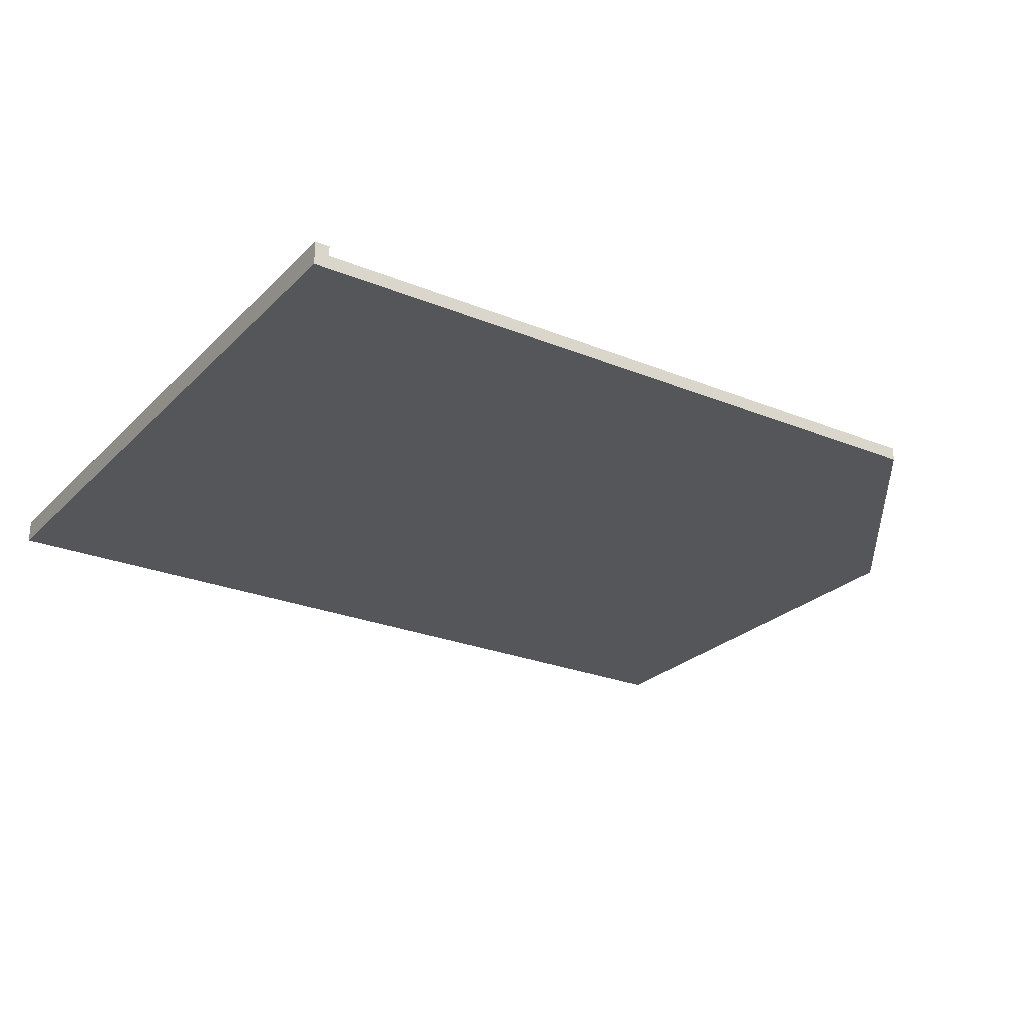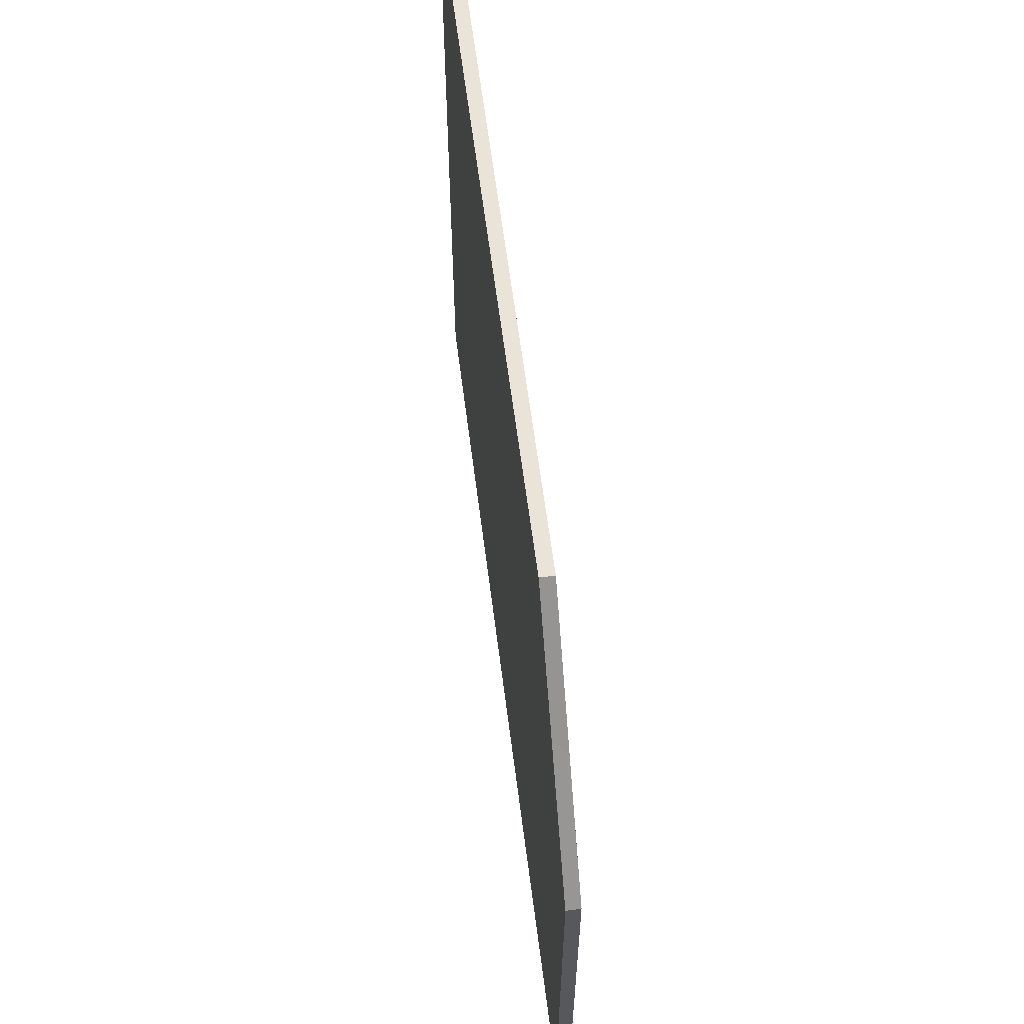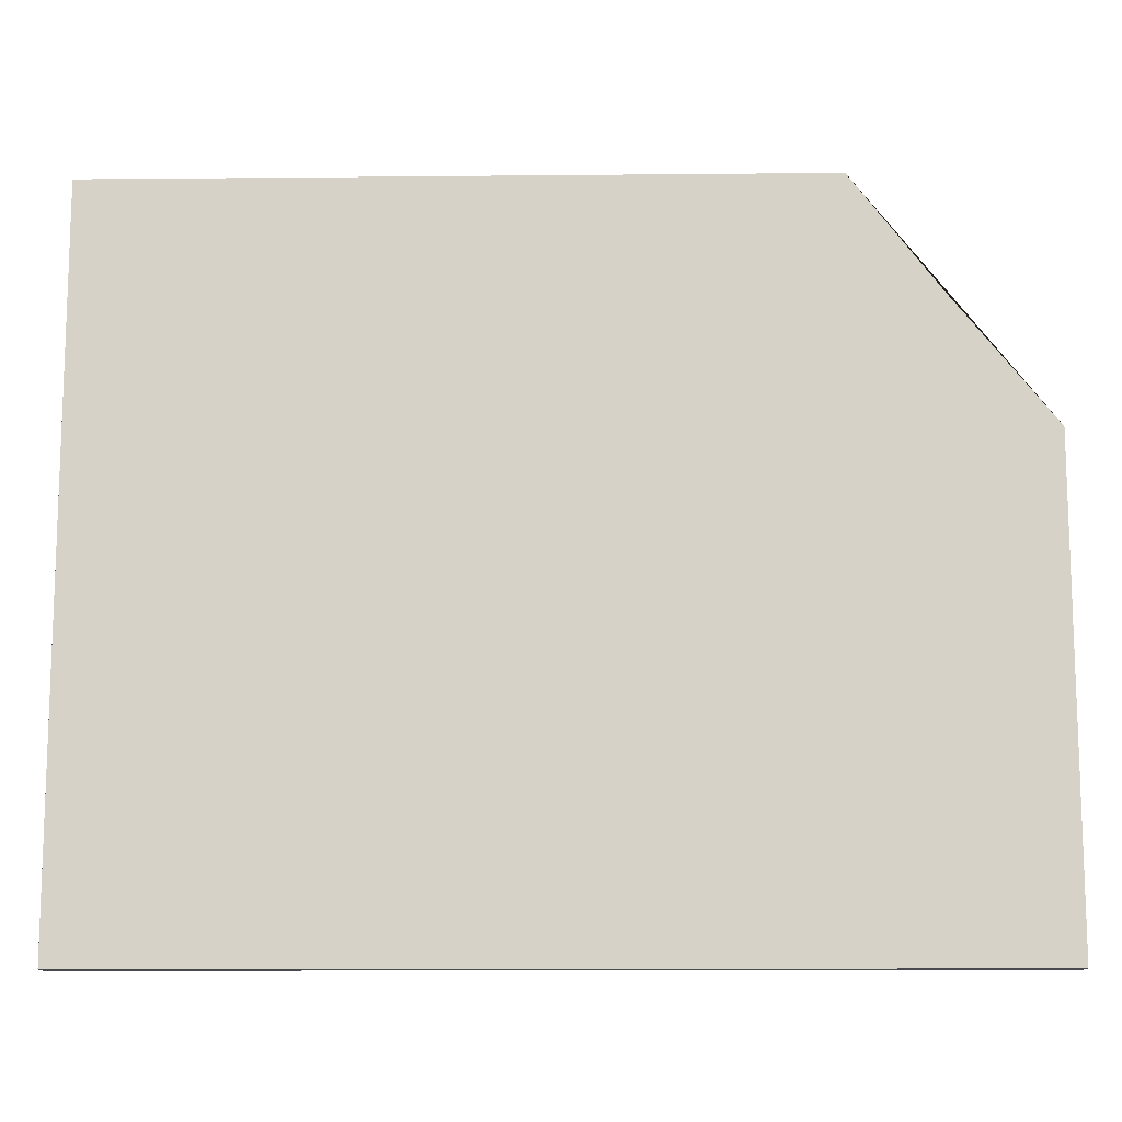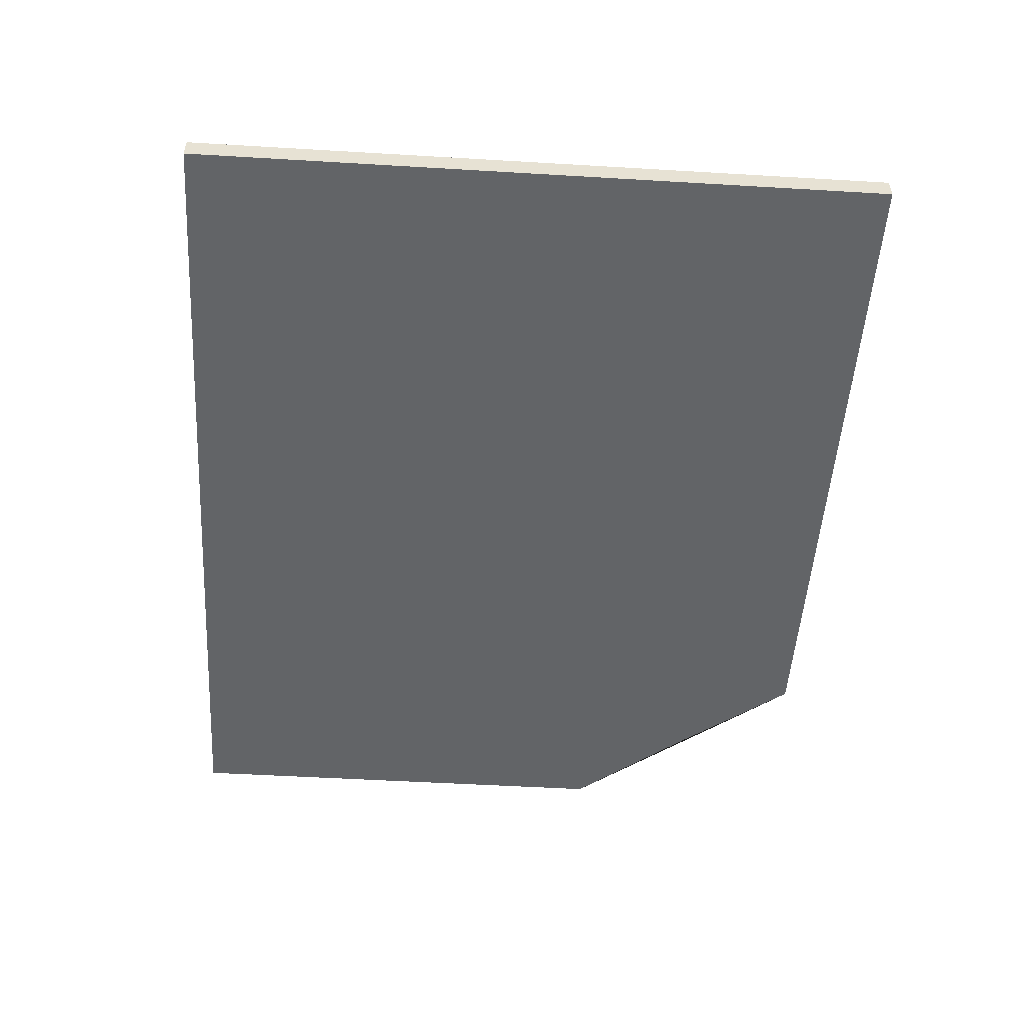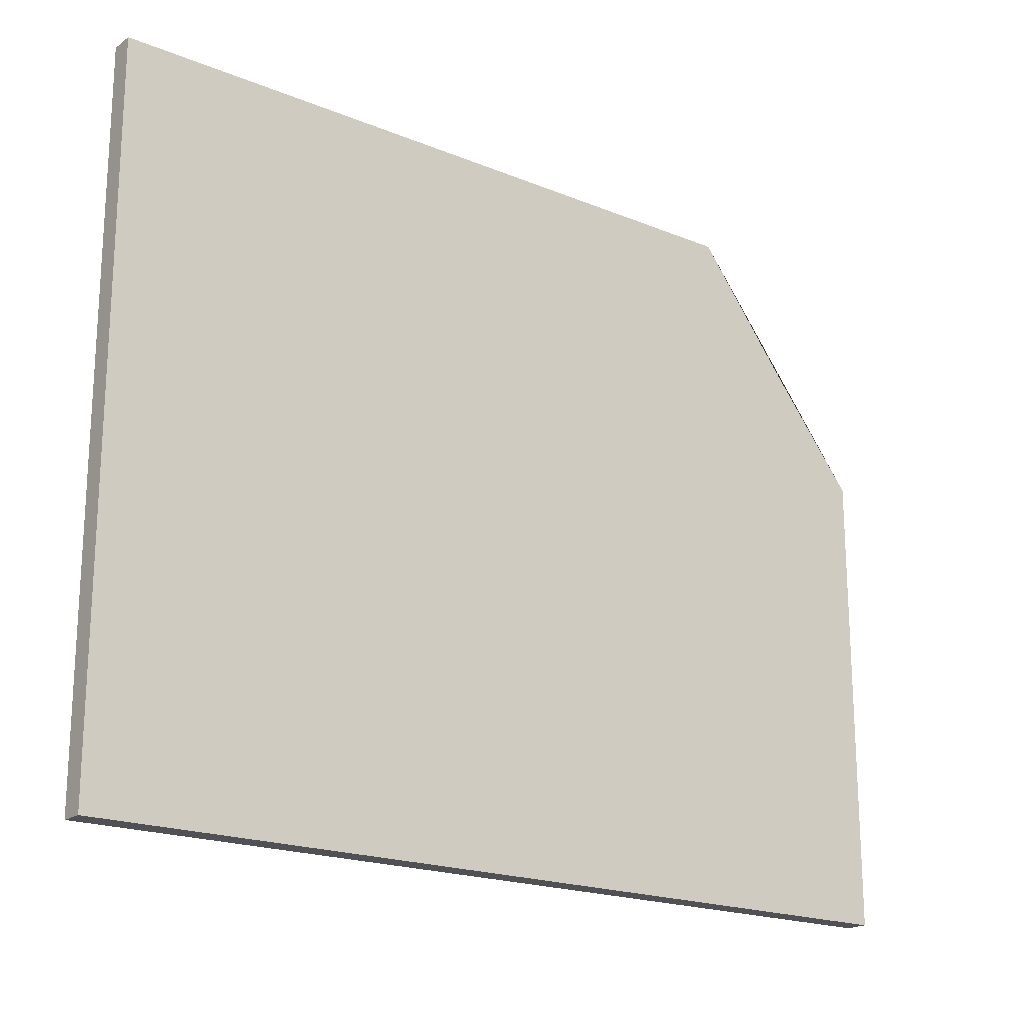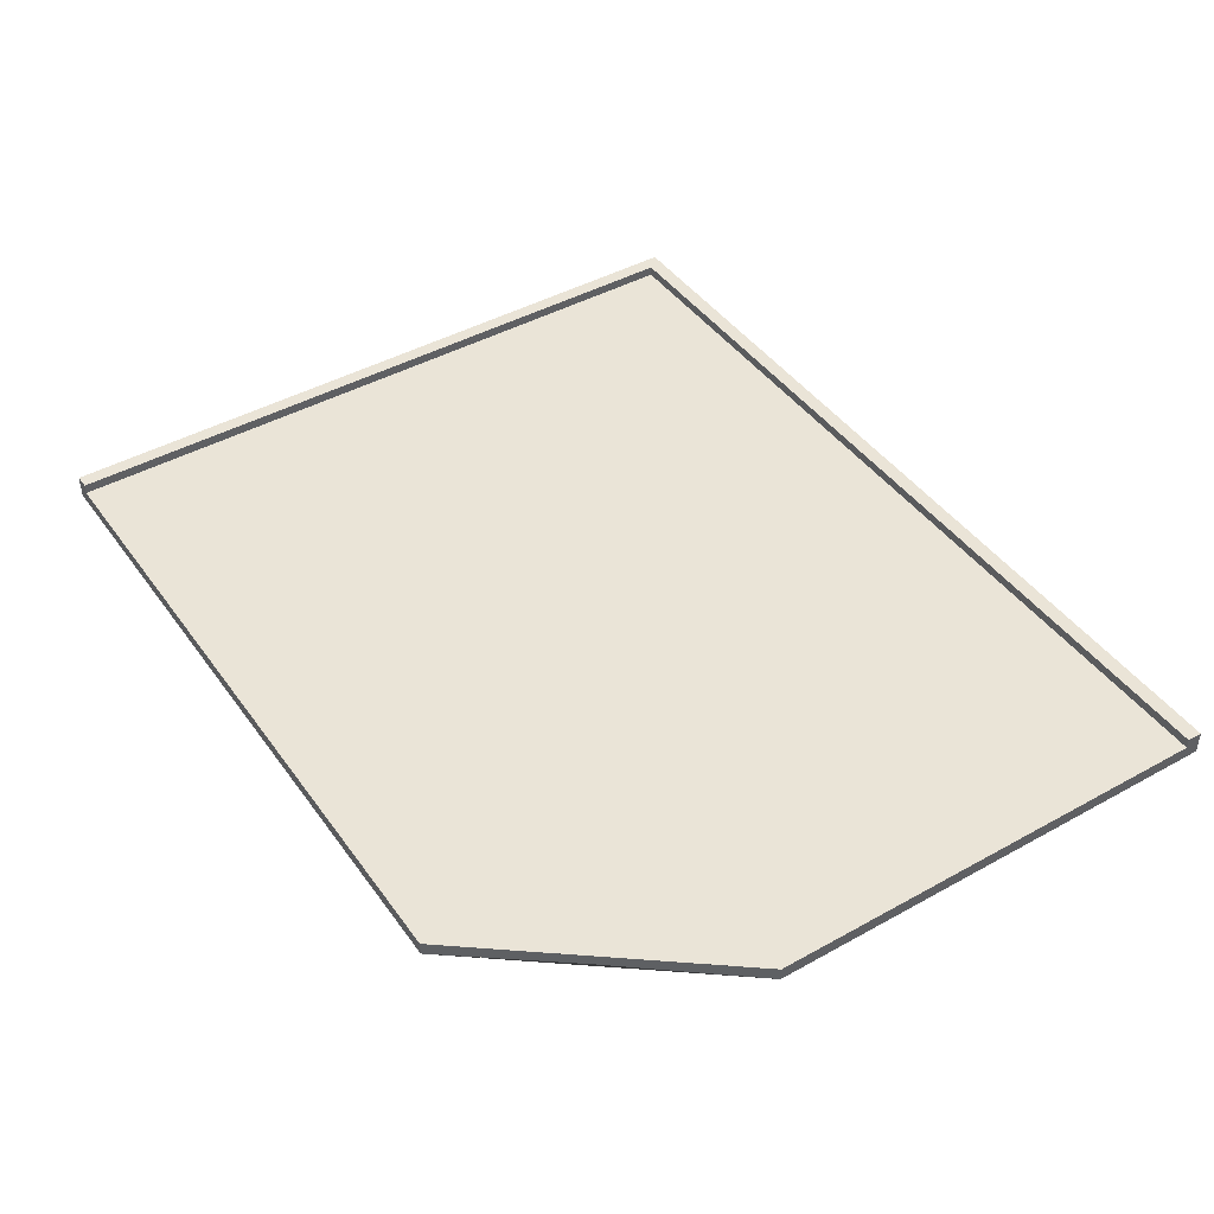
<metadata>
{"format":"obj","ext":"obj","renderer":"f3d","projection":"perspective","resolution":1024,"background":"white","views":[{"elev":-25.4,"azim":-33.3,"up":"+Y"},{"elev":60.8,"azim":82.8,"up":"+Z"},{"elev":-12.3,"azim":1.3,"up":"+Z"},{"elev":-51.1,"azim":-93.7,"up":"+Y"},{"elev":-19.5,"azim":-37.4,"up":"+Z"},{"elev":43.9,"azim":56.9,"up":"+Y"}]}
</metadata>
<code>
o Plane.002_Plane.001
v -2.27 -0.1595 0.2402
v -1.698 -0.1595 0.1566
v -2.27 -0.1595 -0.2741
v -1.627 -0.1595 -0.2741
v -2.27 -0.1498 -0.2741
v -2.27 -0.1498 0.2402
v -1.692 -0.1498 0.1505
v -1.627 -0.1498 -0.2741
v -2.26 -0.1595 0.2402
v -2.26 -0.1595 -0.2741
v -2.26 -0.1498 0.2402
v -2.26 -0.1498 -0.2741
v -2.27 -0.1595 -0.2633
v -1.627 -0.1595 -0.2633
v -2.27 -0.1498 -0.2633
v -1.627 -0.1498 -0.2633
v -2.26 -0.1498 -0.2633
v -2.26 -0.1595 -0.2633
v -2.27 -0.1425 -0.2633
v -2.27 -0.1425 0.2402
v -1.627 -0.1425 -0.2633
v -1.627 -0.1425 -0.2741
v -2.26 -0.1425 -0.2741
v -2.27 -0.1425 -0.2741
v -2.26 -0.1425 0.2402
v -2.26 -0.1425 -0.2633
v -1.762 -0.1595 0.2402
v -1.762 -0.1498 0.2402
v -1.762 -0.1595 -0.2741
v -1.762 -0.1498 -0.2741
v -1.762 -0.1498 -0.2633
v -1.762 -0.1595 -0.2633
v -1.762 -0.1425 -0.2741
v -1.762 -0.1425 -0.2633
v -2.27 -0.1595 0.06759
v -2.27 -0.1498 0.06759
v -2.26 -0.1595 0.06759
v -1.627 -0.1595 0.06759
v -1.627 -0.1498 0.06759
v -2.26 -0.1498 0.06759
v -2.27 -0.1425 0.06759
v -2.26 -0.1425 0.06759
v -1.762 -0.1595 0.06759
v -1.762 -0.1498 0.06759
f 32 29 4 14
f 27 2 7 28
f 3 13 15 5
f 38 14 16 39
f 44 39 16 31
f 43 32 14 38
f 5 15 19 24
f 37 18 32 43
f 40 44 31 17
f 9 27 28 11
f 18 10 29 32
f 11 28 44 40
f 9 37 43 27
f 27 43 38 2
f 28 7 39 44
f 2 38 39 7
f 30 12 23 33
f 14 4 8 16
f 35 1 6 36
f 10 3 5 12
f 1 9 11 6
f 29 10 12 30
f 16 8 22 21
f 13 3 10 18
f 35 13 18 37
f 31 16 21 34
f 34 21 22 33
f 19 26 23 24
f 41 42 26 19
f 36 6 20 41
f 40 17 26 42
f 12 5 24 23
f 6 11 25 20
f 26 34 33 23
f 17 31 34 26
f 4 29 30 8
f 8 30 33 22
f 11 40 42 25
f 15 36 41 19
f 20 25 42 41
f 1 35 37 9
f 13 35 36 15

</code>
